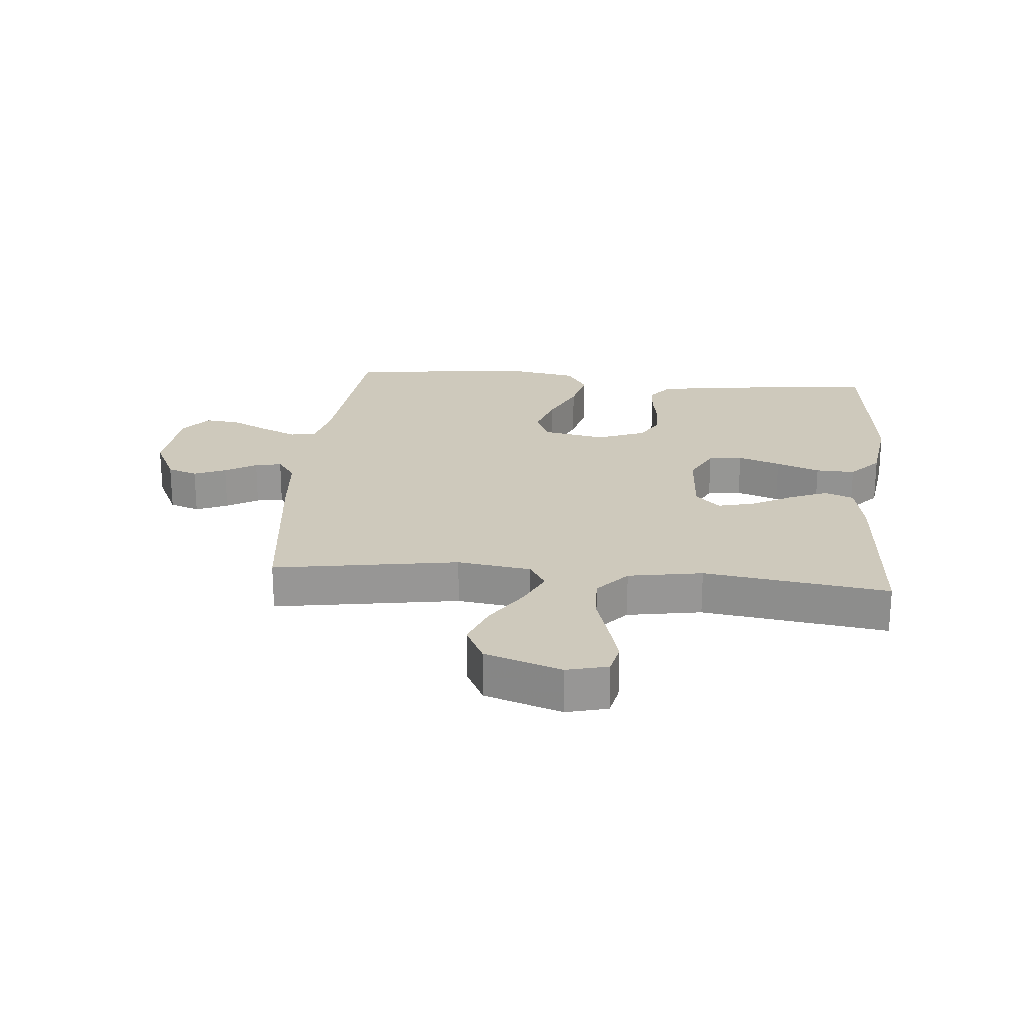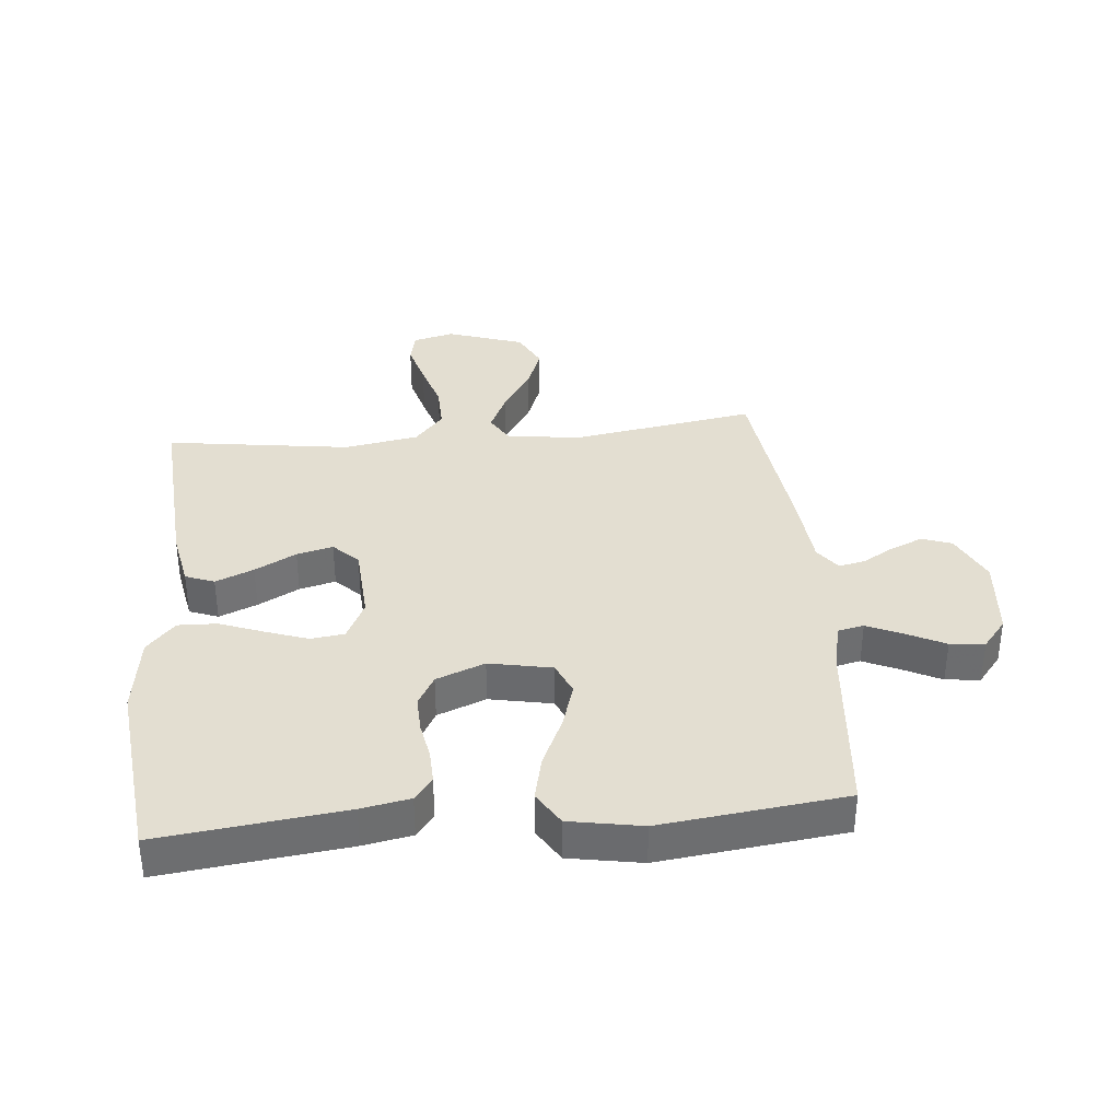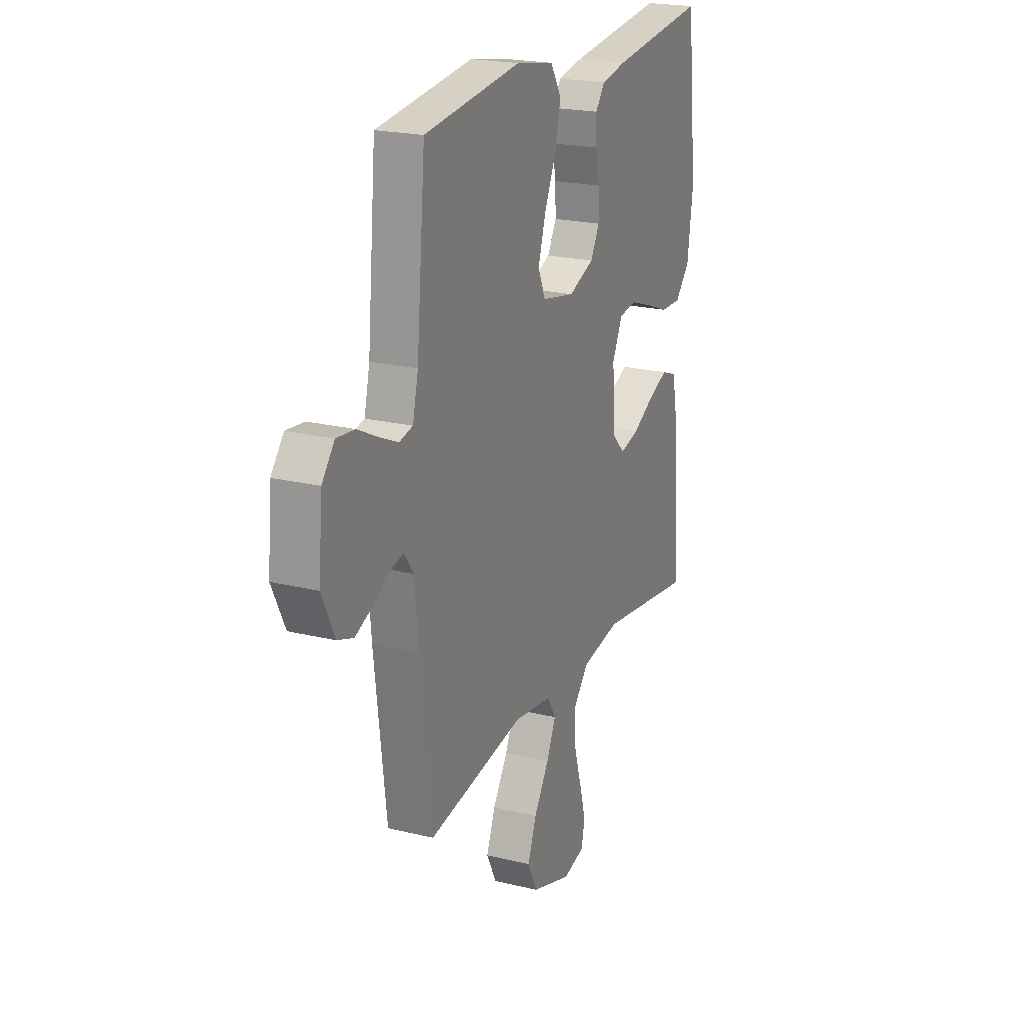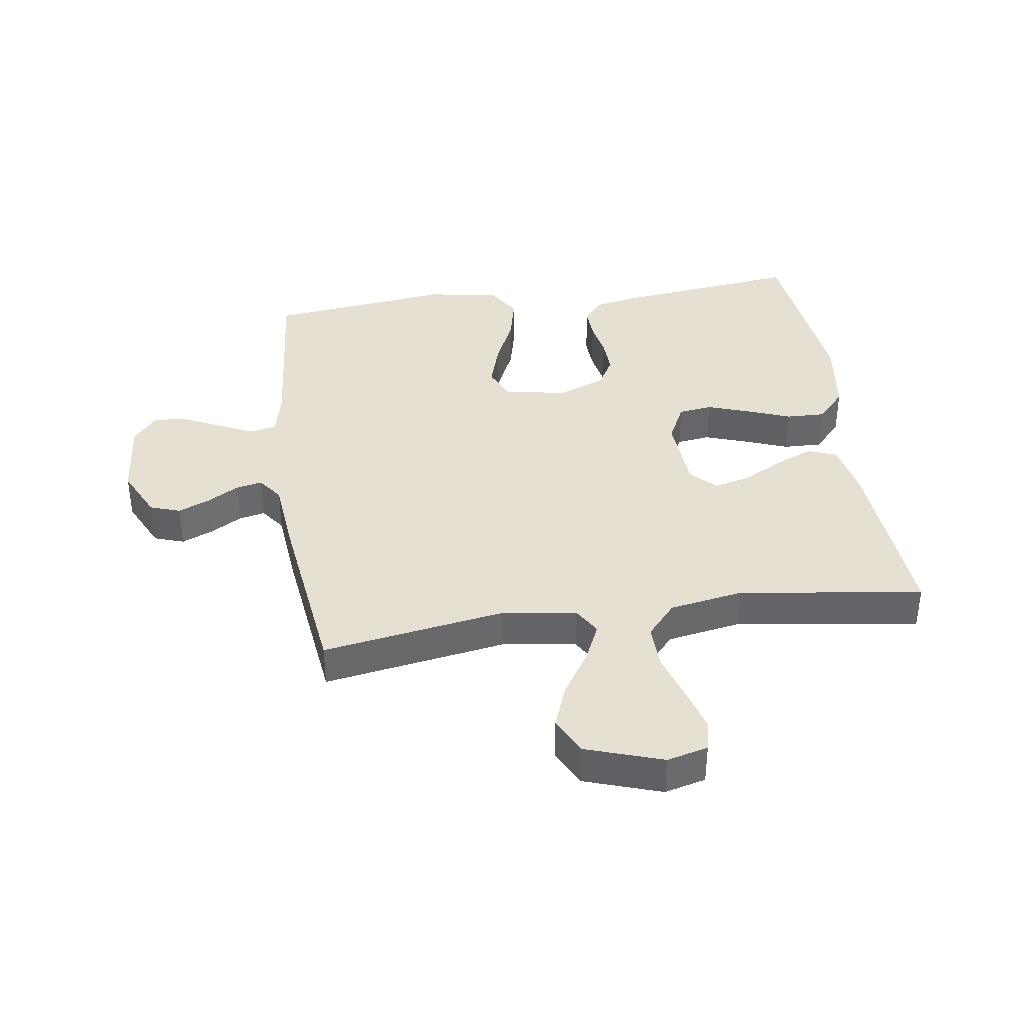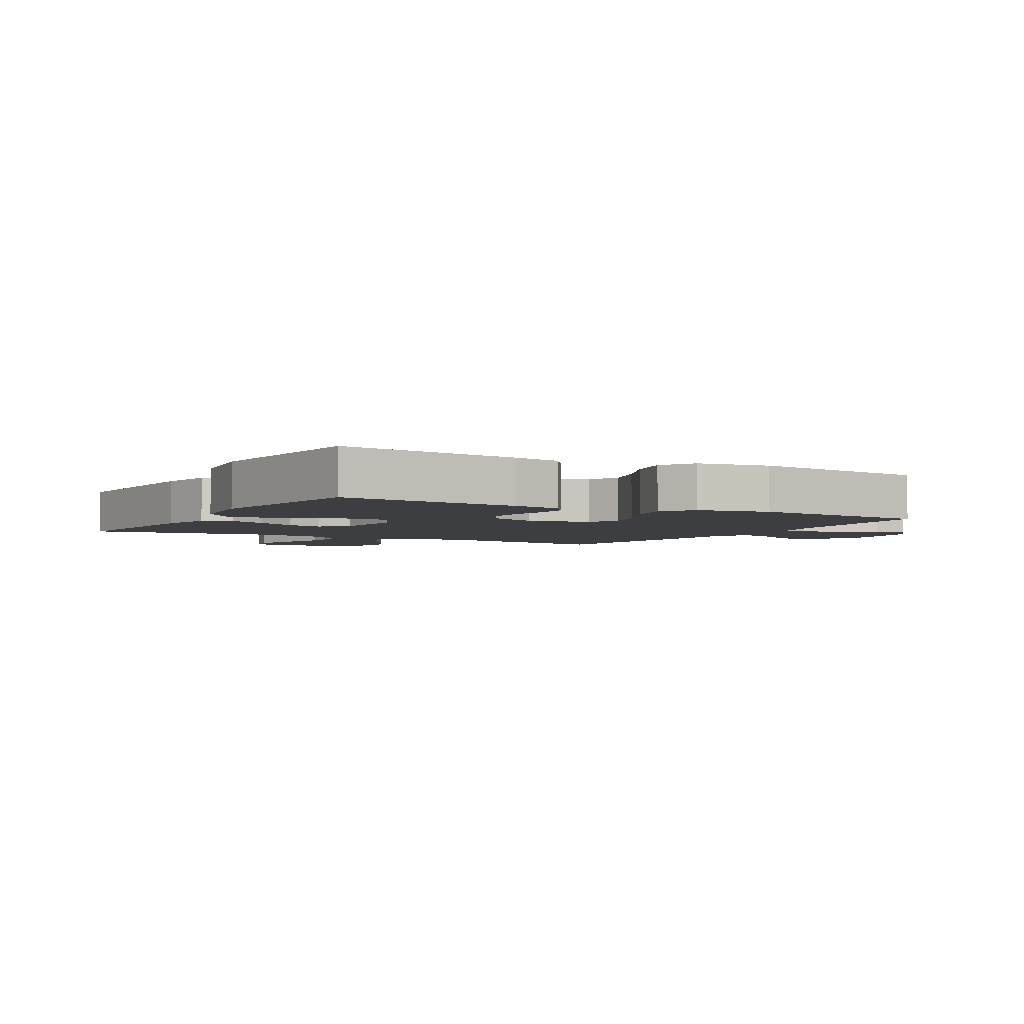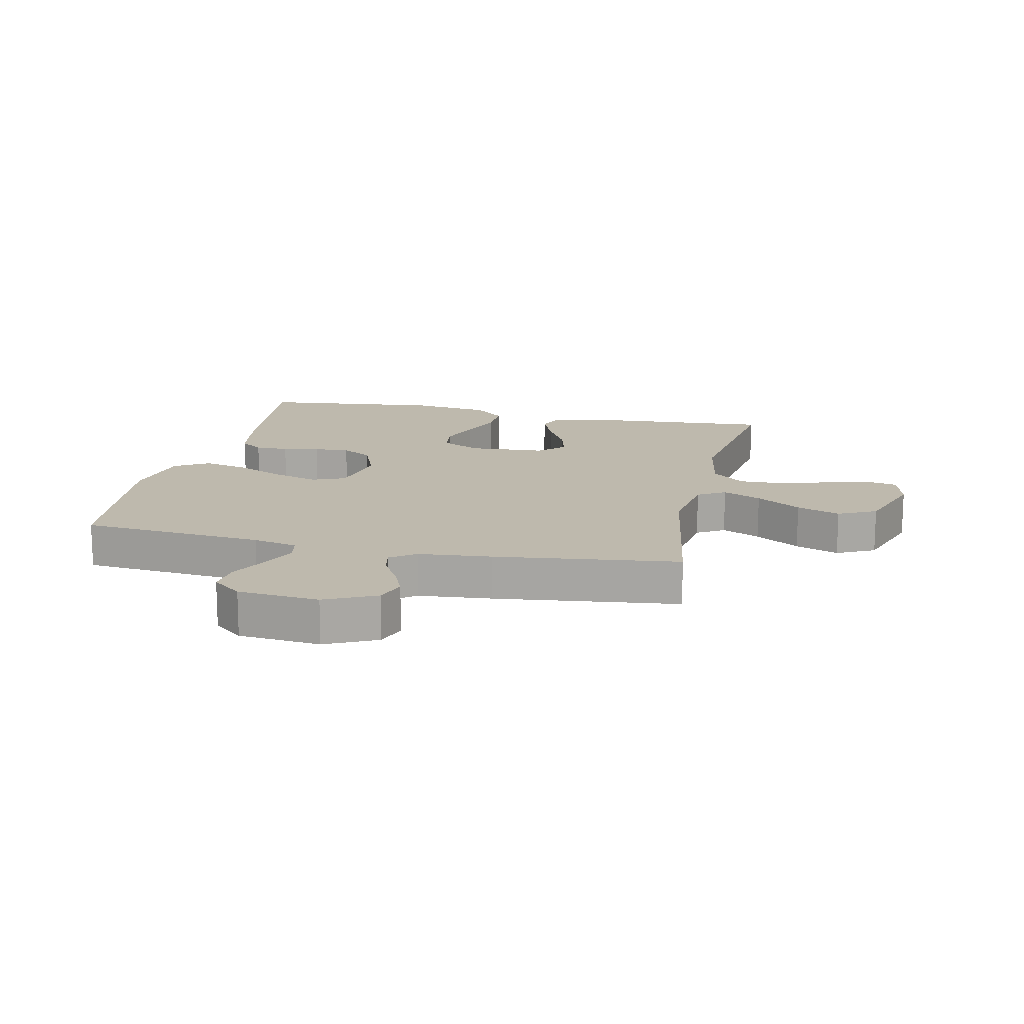
<metadata>
{"format":"obj","ext":"obj","renderer":"f3d","projection":"perspective","resolution":1024,"background":"white","views":[{"elev":22.5,"azim":-174.7,"up":"+Y"},{"elev":36.1,"azim":-5.3,"up":"+Y"},{"elev":21.4,"azim":113.4,"up":"+Z"},{"elev":38.4,"azim":171.7,"up":"+Y"},{"elev":-3.6,"azim":-29.7,"up":"+Y"},{"elev":15.2,"azim":102.5,"up":"+Y"}]}
</metadata>
<code>
v 0.5 0.07 -0.5
v 0.2 0.07 -0.451
v 0.08 0.07 -0.468
v 0.053 0.07 -0.513
v 0.082 0.07 -0.576
v 0.129 0.07 -0.649
v 0.156 0.07 -0.72
v 0.125 0.07 -0.782
v 0 0.07 -0.824
v -0.067 0.07 -0.807
v -0.078 0.07 -0.756
v -0.058 0.07 -0.685
v -0.034 0.07 -0.606
v -0.032 0.07 -0.533
v -0.079 0.07 -0.479
v -0.2 0.07 -0.458
v -0.5 0.07 -0.5
v -0.479 0.07 -0.2
v -0.461 0.07 -0.107
v -0.414 0.07 -0.089
v -0.352 0.07 -0.115
v -0.285 0.07 -0.151
v -0.226 0.07 -0.166
v -0.186 0.07 -0.126
v -0.178 0.07 0
v -0.21 0.07 0.065
v -0.265 0.07 0.072
v -0.334 0.07 0.048
v -0.405 0.07 0.021
v -0.469 0.07 0.019
v -0.515 0.07 0.07
v -0.533 0.07 0.2
v -0.5 0.07 0.5
v -0.2 0.07 0.464
v -0.121 0.07 0.449
v -0.092 0.07 0.411
v -0.094 0.07 0.357
v -0.105 0.07 0.297
v -0.107 0.07 0.238
v -0.079 0.07 0.188
v 0 0.07 0.157
v 0.102 0.07 0.177
v 0.125 0.07 0.23
v 0.102 0.07 0.305
v 0.065 0.07 0.386
v 0.048 0.07 0.46
v 0.082 0.07 0.515
v 0.2 0.07 0.536
v 0.5 0.07 0.5
v 0.527 0.07 0.2
v 0.544 0.07 0.127
v 0.586 0.07 0.118
v 0.644 0.07 0.144
v 0.706 0.07 0.175
v 0.762 0.07 0.181
v 0.801 0.07 0.133
v 0.813 0.07 0
v 0.773 0.07 -0.083
v 0.724 0.07 -0.1
v 0.672 0.07 -0.078
v 0.621 0.07 -0.048
v 0.578 0.07 -0.039
v 0.548 0.07 -0.08
v 0.537 0.07 -0.2
v 0.5 0 -0.5
v 0.2 0 -0.451
v 0.08 0 -0.468
v 0.053 0 -0.513
v 0.082 0 -0.576
v 0.129 0 -0.649
v 0.156 0 -0.72
v 0.125 0 -0.782
v 0 0 -0.824
v -0.067 0 -0.807
v -0.078 0 -0.756
v -0.058 0 -0.685
v -0.034 0 -0.606
v -0.032 0 -0.533
v -0.079 0 -0.479
v -0.2 0 -0.458
v -0.5 0 -0.5
v -0.479 0 -0.2
v -0.461 0 -0.107
v -0.414 0 -0.089
v -0.352 0 -0.115
v -0.285 0 -0.151
v -0.226 0 -0.166
v -0.186 0 -0.126
v -0.178 0 0
v -0.21 0 0.065
v -0.265 0 0.072
v -0.334 0 0.048
v -0.405 0 0.021
v -0.469 0 0.019
v -0.515 0 0.07
v -0.533 0 0.2
v -0.5 0 0.5
v -0.2 0 0.464
v -0.121 0 0.449
v -0.092 0 0.411
v -0.094 0 0.357
v -0.105 0 0.297
v -0.107 0 0.238
v -0.079 0 0.188
v 0 0 0.157
v 0.102 0 0.177
v 0.125 0 0.23
v 0.102 0 0.305
v 0.065 0 0.386
v 0.048 0 0.46
v 0.082 0 0.515
v 0.2 0 0.536
v 0.5 0 0.5
v 0.527 0 0.2
v 0.544 0 0.127
v 0.586 0 0.118
v 0.644 0 0.144
v 0.706 0 0.175
v 0.762 0 0.181
v 0.801 0 0.133
v 0.813 0 0
v 0.773 0 -0.083
v 0.724 0 -0.1
v 0.672 0 -0.078
v 0.621 0 -0.048
v 0.578 0 -0.039
v 0.548 0 -0.08
v 0.537 0 -0.2
f 63 64 1 2
f 62 63 2 3
f 59 60 61
f 58 59 61
f 57 58 61
f 56 57 61
f 55 56 61
f 54 55 61
f 53 54 61
f 52 53 61 62
f 51 52 62 3
f 48 49 50
f 47 48 50
f 46 47 50
f 45 46 50
f 44 45 50
f 43 44 50 51
f 42 43 51 3
f 36 37 38
f 35 36 38
f 34 35 38
f 33 34 38
f 32 33 38
f 31 32 38
f 30 31 38
f 29 30 38
f 28 29 38
f 27 28 38 39
f 26 27 39 40
f 20 21 22
f 19 20 22
f 18 19 22
f 17 18 22
f 16 17 22
f 15 16 22 23
f 14 15 23 24
f 11 12 13
f 10 11 13
f 9 10 13
f 8 9 13
f 7 8 13
f 6 7 13
f 5 6 13
f 4 5 13 14
f 14 24 25
f 4 14 25
f 3 4 25
f 42 3 25
f 41 42 25
f 25 26 40 41
f 66 65 128 127
f 67 66 127 126
f 125 124 123
f 125 123 122
f 125 122 121
f 125 121 120
f 125 120 119
f 125 119 118
f 125 118 117
f 126 125 117 116
f 67 126 116 115
f 114 113 112
f 114 112 111
f 114 111 110
f 114 110 109
f 114 109 108
f 115 114 108 107
f 67 115 107 106
f 102 101 100
f 102 100 99
f 102 99 98
f 102 98 97
f 102 97 96
f 102 96 95
f 102 95 94
f 102 94 93
f 102 93 92
f 103 102 92 91
f 104 103 91 90
f 86 85 84
f 86 84 83
f 86 83 82
f 86 82 81
f 86 81 80
f 87 86 80 79
f 88 87 79 78
f 77 76 75
f 77 75 74
f 77 74 73
f 77 73 72
f 77 72 71
f 77 71 70
f 77 70 69
f 78 77 69 68
f 89 88 78
f 89 78 68
f 89 68 67
f 89 67 106
f 89 106 105
f 105 104 90 89
f 1 65 66 2
f 2 66 67 3
f 3 67 68 4
f 4 68 69 5
f 5 69 70 6
f 6 70 71 7
f 7 71 72 8
f 8 72 73 9
f 9 73 74 10
f 10 74 75 11
f 11 75 76 12
f 12 76 77 13
f 13 77 78 14
f 14 78 79 15
f 15 79 80 16
f 16 80 81 17
f 17 81 82 18
f 18 82 83 19
f 19 83 84 20
f 20 84 85 21
f 21 85 86 22
f 22 86 87 23
f 23 87 88 24
f 24 88 89 25
f 25 89 90 26
f 26 90 91 27
f 27 91 92 28
f 28 92 93 29
f 29 93 94 30
f 30 94 95 31
f 31 95 96 32
f 32 96 97 33
f 33 97 98 34
f 34 98 99 35
f 35 99 100 36
f 36 100 101 37
f 37 101 102 38
f 38 102 103 39
f 39 103 104 40
f 40 104 105 41
f 41 105 106 42
f 42 106 107 43
f 43 107 108 44
f 44 108 109 45
f 45 109 110 46
f 46 110 111 47
f 47 111 112 48
f 48 112 113 49
f 49 113 114 50
f 50 114 115 51
f 51 115 116 52
f 52 116 117 53
f 53 117 118 54
f 54 118 119 55
f 55 119 120 56
f 56 120 121 57
f 57 121 122 58
f 58 122 123 59
f 59 123 124 60
f 60 124 125 61
f 61 125 126 62
f 62 126 127 63
f 63 127 128 64
f 64 128 65 1

</code>
